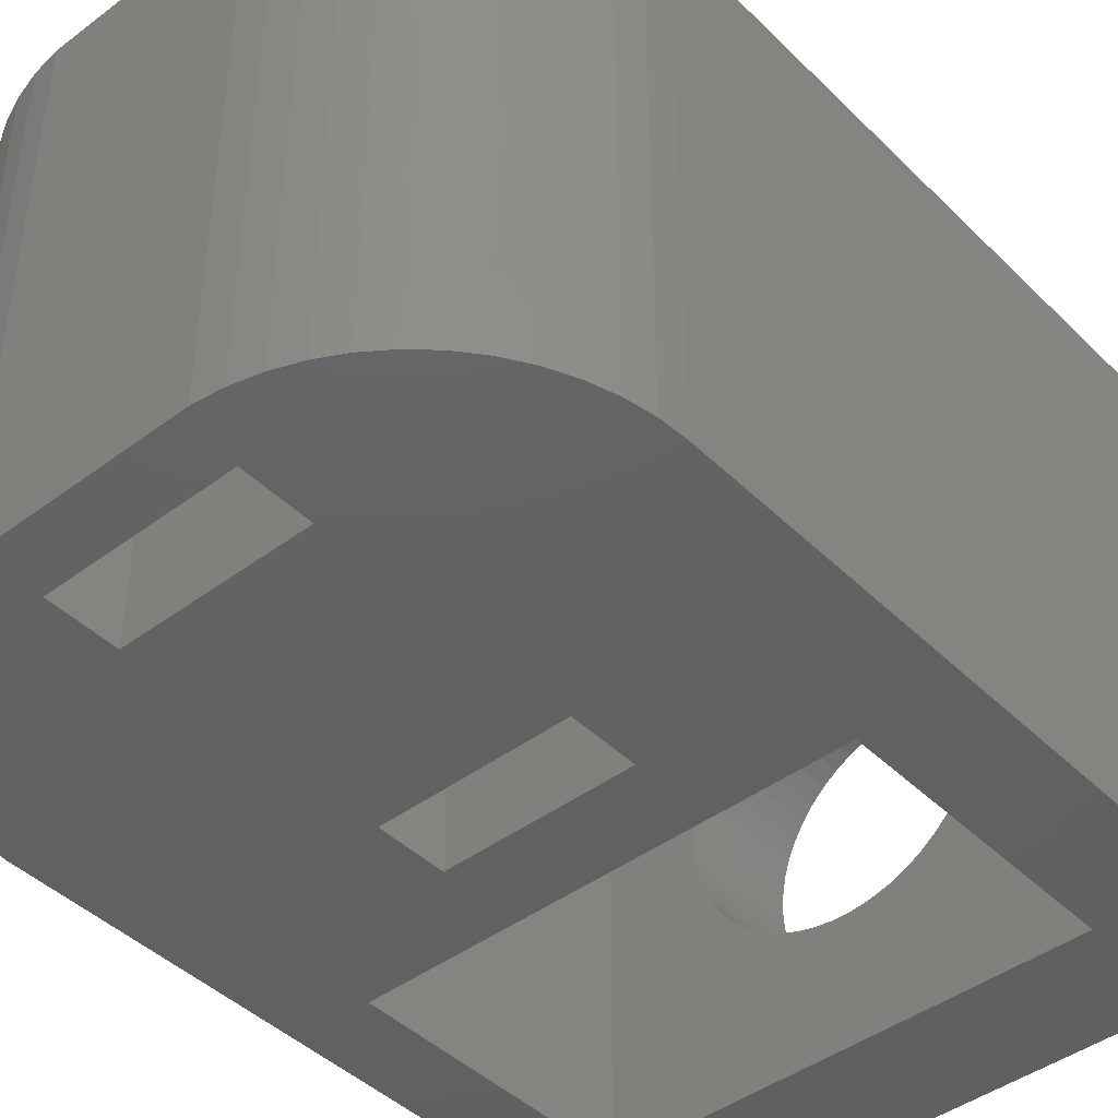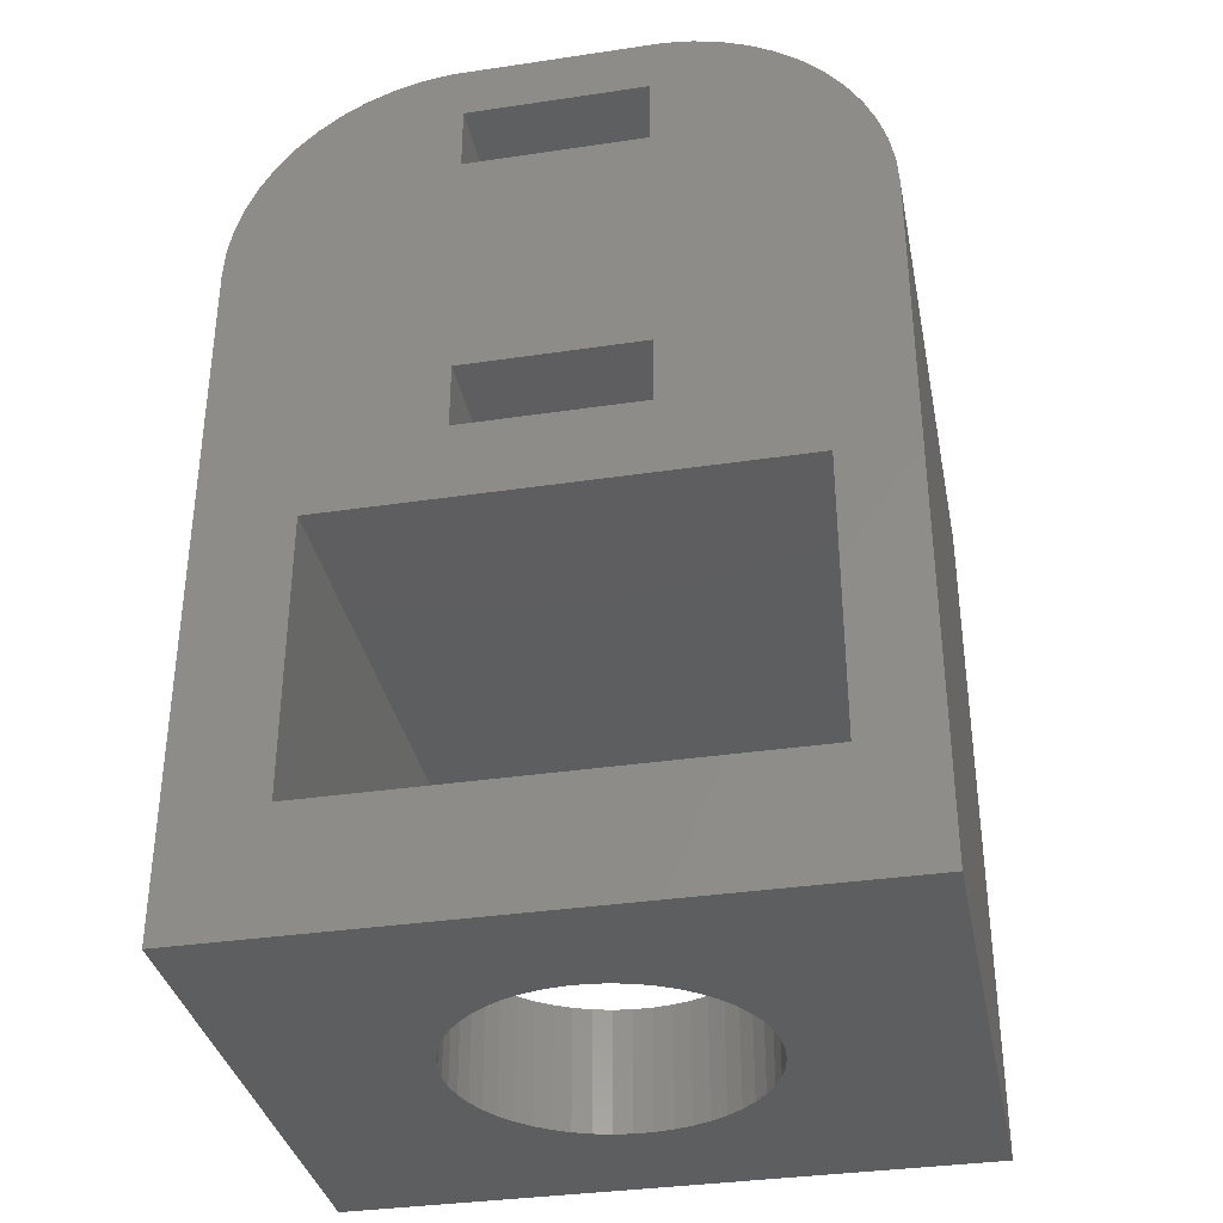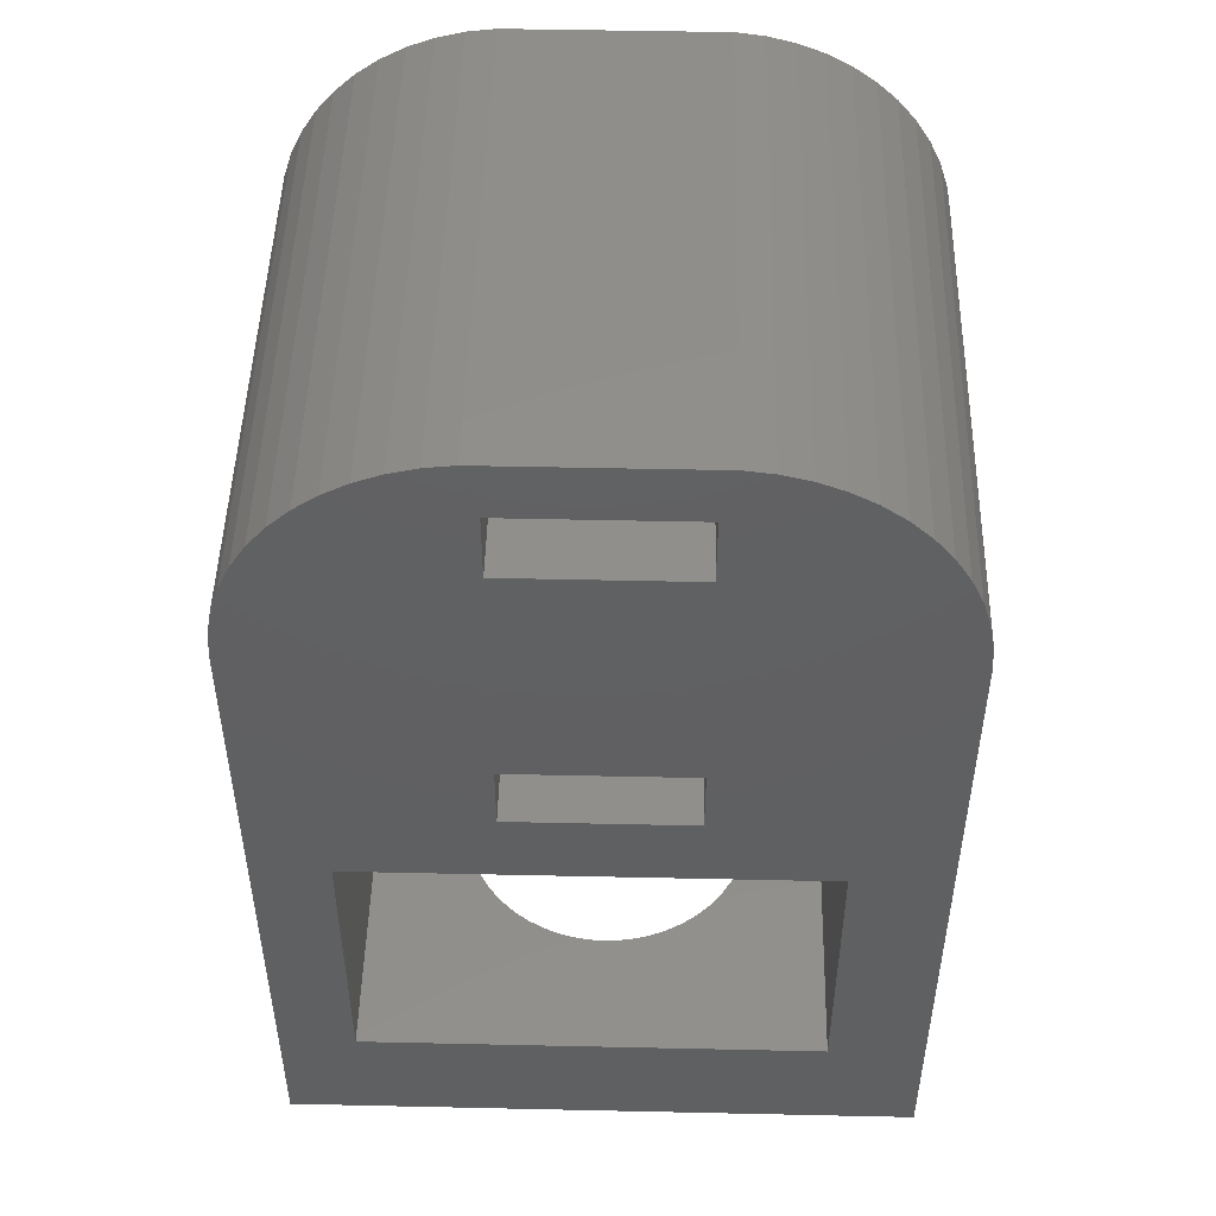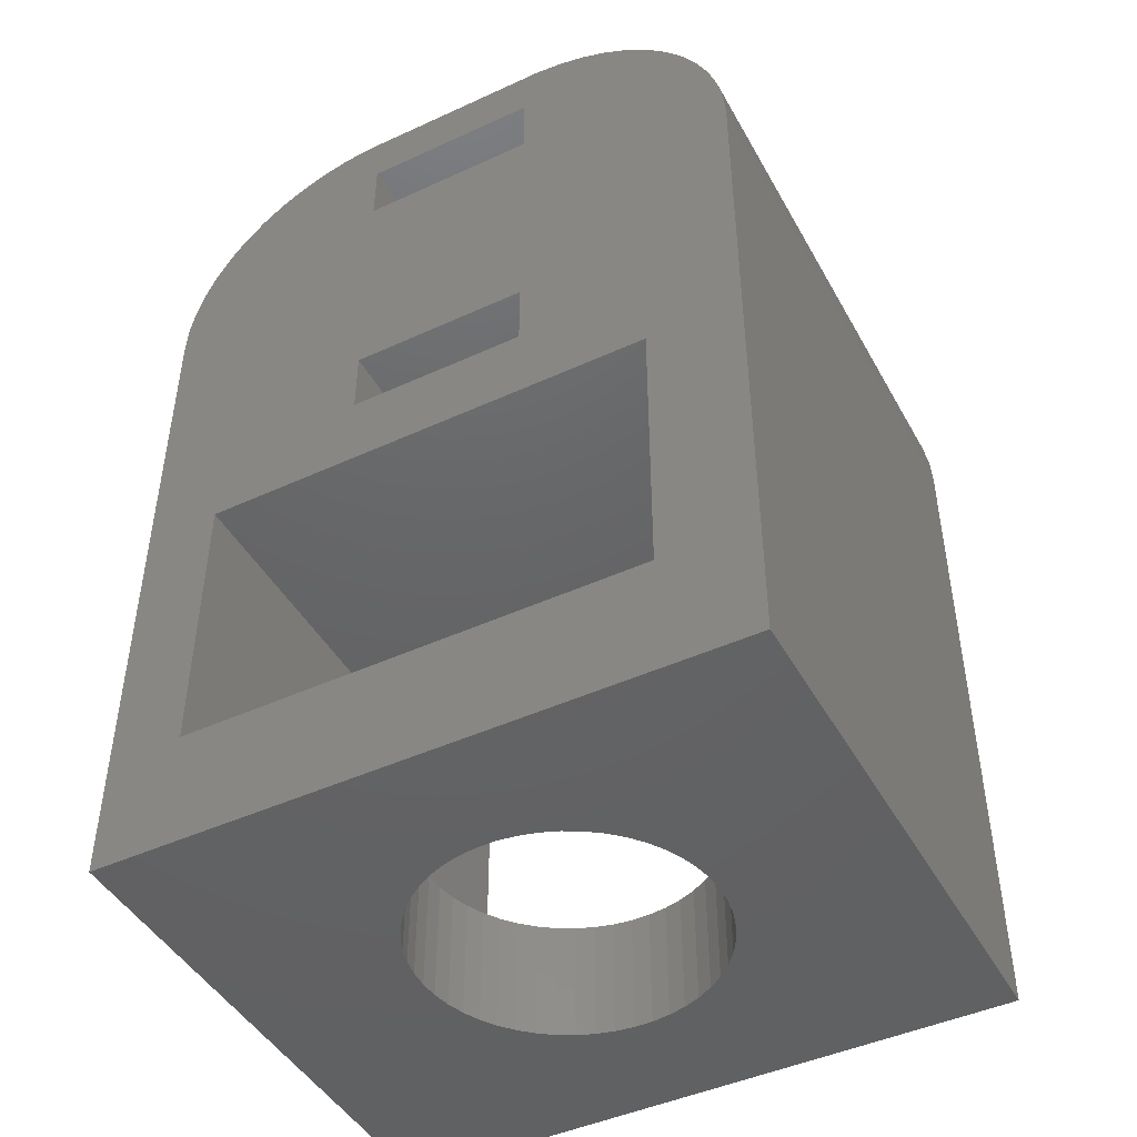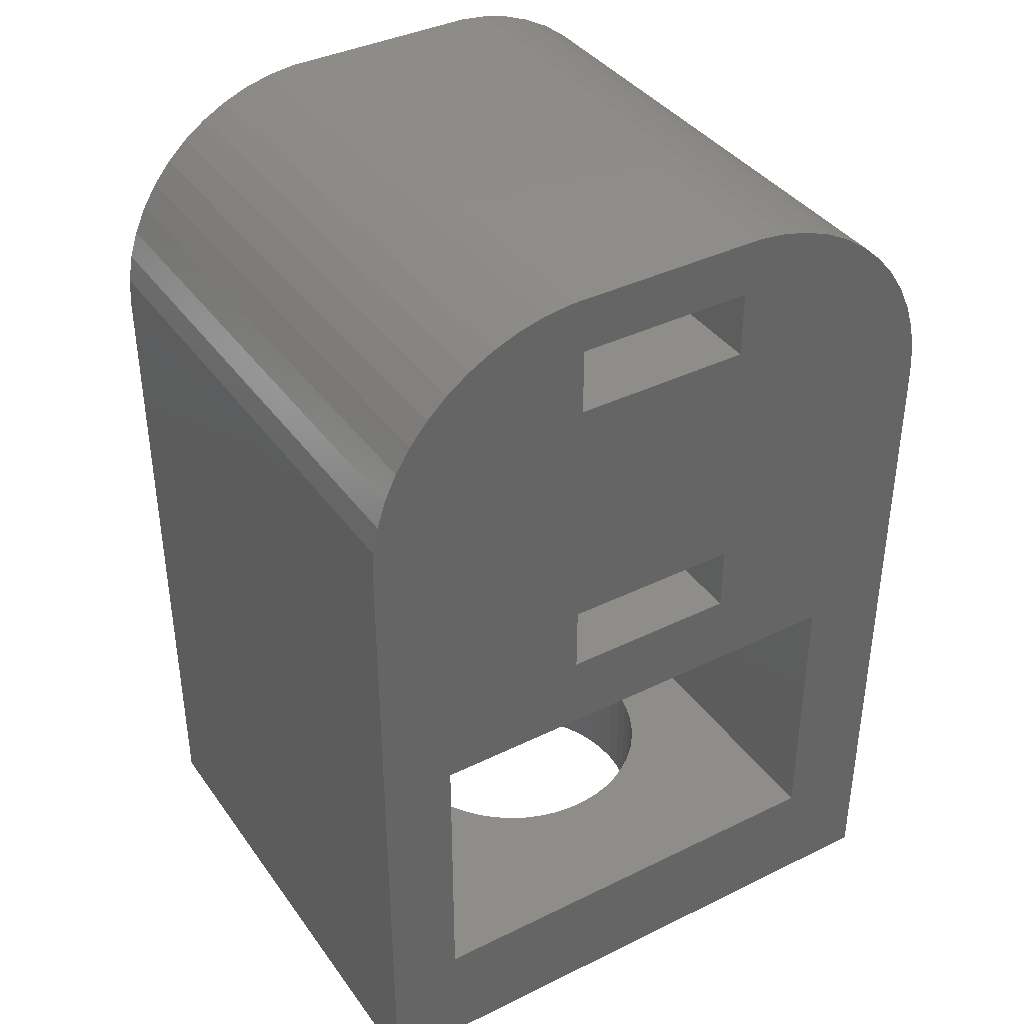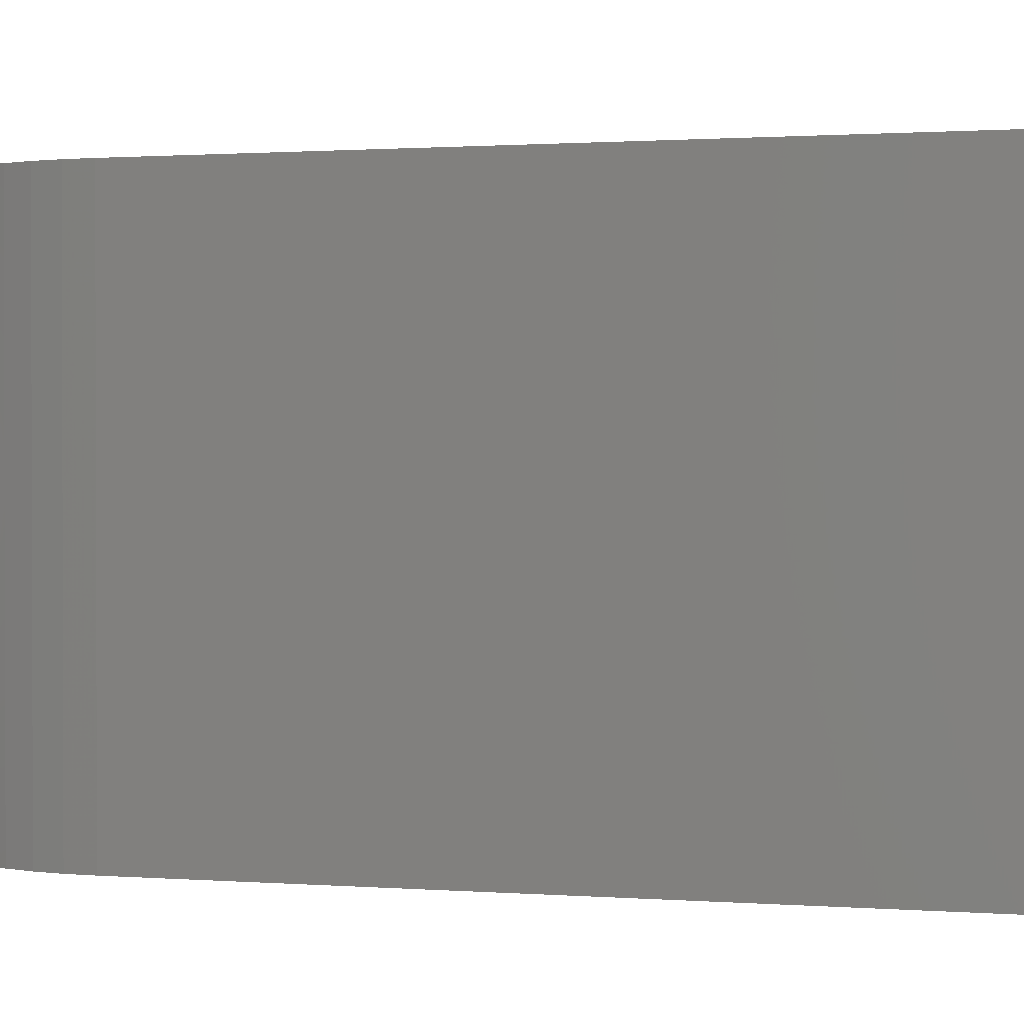
<metadata>
{"format":"stl","ext":"stl","renderer":"f3d","projection":"perspective","resolution":1024,"background":"white","views":[{"elev":-43.9,"azim":-138.7,"up":"+Z"},{"elev":-35.1,"azim":11.2,"up":"+Y"},{"elev":48.5,"azim":-178.6,"up":"+Y"},{"elev":-45.7,"azim":-152.2,"up":"+Y"},{"elev":38.5,"azim":148.3,"up":"+Y"},{"elev":1.0,"azim":-74.3,"up":"+Z"}]}
</metadata>
<code>
# stl→obj: 180 verts, 372 faces
v -7 0 -6
v -7 15.5 6
v -7 15.5 -6
v -7 0 6
v -6.961 16.13 6
v -6.961 16.13 -6
v -2 17.75 6
v 2 12.25 6
v 2 17.75 6
v -2 12.25 6
v 2.314 20.49 6
v -2 19.25 6
v 2 19.25 6
v -4.129 20.02 6
v -2.937 20.41 6
v -2.314 20.49 6
v 6.961 16.13 6
v 7 15.5 6
v 5.187 19.35 6
v 4.679 19.72 6
v 4.129 20.02 6
v 3.545 20.26 6
v 2.937 20.41 6
v 5.329 9 6
v 2 10.75 6
v -4.896 9 6
v -2 10.75 6
v -3.545 20.26 6
v -4.679 19.72 6
v -5.187 19.35 6
v -5.645 18.92 6
v -6.045 18.44 6
v 6.843 16.74 6
v 6.649 17.34 6
v 6.382 17.91 6
v 6.045 18.44 6
v 5.645 18.92 6
v 7 0 6
v 5.329 2.686 6
v -4.896 2.686 6
v -6.382 17.91 6
v -6.649 17.34 6
v -6.843 16.74 6
v 7 15.5 -6
v 7 0 -6
v -6.045 18.44 -6
v -5.645 18.92 -6
v 2.314 20.49 -6
v -2.314 20.49 -6
v -6.843 16.74 -6
v -6.649 17.34 -6
v -3.545 20.26 -6
v -4.129 20.02 -6
v -5.187 19.35 -6
v 6.045 18.44 -6
v 6.382 17.91 -6
v -2.937 20.41 -6
v -2 12.25 -6
v 2 17.75 -6
v 2 12.25 -6
v -2 17.75 -6
v 5.329 9 -6
v 6.961 16.13 -6
v 6.843 16.74 -6
v 6.649 17.34 -6
v 5.329 2.686 -6
v -4.896 2.686 -6
v -4.896 9 -6
v -6.382 17.91 -6
v 5.645 18.92 -6
v 5.187 19.35 -6
v 4.679 19.72 -6
v 2 19.25 -6
v 4.129 20.02 -6
v 3.545 20.26 -6
v 2 10.75 -6
v -2 10.75 -6
v -4.679 19.72 -6
v -2 19.25 -6
v 2.937 20.41 -6
v -0.2041 0 3.244
v -0.609 0 3.192
v -1.004 0 3.091
v -1.384 0 2.941
v -1.741 0 2.744
v -2.072 0 2.504
v -2.369 0 2.225
v -2.629 0 1.91
v -2.848 0 1.566
v -3.022 0 1.196
v -3.148 0 0.8082
v -3.224 0 0.4073
v -3.25 0 0
v -3.224 0 -0.4073
v -3.148 0 -0.8082
v -3.022 0 -1.196
v -0.2041 0 -3.244
v 0.2041 0 -3.244
v -0.609 0 -3.192
v -1.004 0 -3.091
v -1.384 0 -2.941
v -1.741 0 -2.744
v -2.072 0 -2.504
v -2.369 0 -2.225
v -2.629 0 -1.91
v -2.848 0 -1.566
v 0.2041 0 3.244
v 0.609 0 3.192
v 1.004 0 3.091
v 1.384 0 2.941
v 1.741 0 2.744
v 2.072 0 2.504
v 2.369 0 2.225
v 2.629 0 1.91
v 2.848 0 1.566
v 3.022 0 1.196
v 3.148 0 0.8082
v 3.224 0 0.4073
v 3.25 0 0
v 3.224 0 -0.4073
v 3.148 0 -0.8082
v 3.022 0 -1.196
v 2.848 0 -1.566
v 0.609 0 -3.192
v 2.629 0 -1.91
v 2.369 0 -2.225
v 2.072 0 -2.504
v 1.741 0 -2.744
v 1.384 0 -2.941
v 1.004 0 -3.091
v 3.224 2.686 0.4073
v 3.25 2.686 0
v 3.148 2.686 0.8082
v -3.25 2.686 0
v -3.224 2.686 0.4073
v 0.2041 2.686 3.244
v -0.2041 2.686 3.244
v -2.072 2.686 2.504
v -2.369 2.686 2.225
v -1.004 2.686 3.091
v -1.384 2.686 2.941
v 2.848 2.686 1.566
v 3.022 2.686 1.196
v 1.384 2.686 2.941
v 1.004 2.686 3.091
v 2.072 2.686 2.504
v 1.741 2.686 2.744
v -3.022 2.686 1.196
v -2.848 2.686 1.566
v -2.629 2.686 1.91
v -0.609 2.686 3.192
v 3.148 2.686 -0.8082
v 3.022 2.686 -1.196
v 0.2041 2.686 -3.244
v 0.609 2.686 -3.192
v 2.629 2.686 1.91
v 0.609 2.686 3.192
v -3.148 2.686 0.8082
v -1.741 2.686 2.744
v 1.741 2.686 -2.744
v 2.072 2.686 -2.504
v 2.848 2.686 -1.566
v -2.369 2.686 -2.225
v -2.072 2.686 -2.504
v -3.022 2.686 -1.196
v -3.148 2.686 -0.8082
v -0.2041 2.686 -3.244
v 2.369 2.686 2.225
v 2.629 2.686 -1.91
v 3.224 2.686 -0.4073
v -1.384 2.686 -2.941
v -1.004 2.686 -3.091
v -3.224 2.686 -0.4073
v 1.004 2.686 -3.091
v 1.384 2.686 -2.941
v -2.629 2.686 -1.91
v -2.848 2.686 -1.566
v 2.369 2.686 -2.225
v -1.741 2.686 -2.744
v -0.609 2.686 -3.192
f 1 2 3
f 2 1 4
f 3 5 6
f 5 3 2
f 7 8 9
f 8 7 10
f 11 12 13
f 14 7 12
f 2 7 5
f 15 12 16
f 16 12 11
f 17 9 18
f 9 19 20
f 9 20 21
f 13 21 22
f 13 22 23
f 13 23 11
f 21 13 9
f 18 9 8
f 18 8 24
f 25 24 8
f 26 25 27
f 28 12 15
f 14 12 28
f 7 14 29
f 7 29 30
f 25 26 24
f 7 30 31
f 10 26 27
f 7 31 32
f 33 9 17
f 34 9 33
f 35 9 34
f 36 9 35
f 9 36 37
f 9 37 19
f 18 24 38
f 39 38 24
f 40 38 39
f 7 32 41
f 7 41 42
f 7 42 43
f 26 10 2
f 7 43 5
f 7 2 10
f 4 26 2
f 40 4 38
f 26 4 40
f 38 44 18
f 44 38 45
f 46 31 47
f 31 46 32
f 48 16 11
f 16 48 49
f 50 42 51
f 42 50 43
f 52 14 28
f 14 52 53
f 54 31 30
f 31 54 47
f 35 55 36
f 55 35 56
f 49 15 16
f 15 49 57
f 58 59 60
f 59 58 61
f 62 44 45
f 60 44 62
f 59 44 60
f 44 59 63
f 63 59 64
f 64 59 65
f 62 45 66
f 45 67 66
f 1 68 67
f 68 3 54
f 54 3 47
f 47 3 46
f 46 3 69
f 69 3 51
f 51 3 50
f 1 67 45
f 68 1 3
f 50 3 6
f 65 59 56
f 56 59 55
f 55 59 70
f 70 59 71
f 71 59 72
f 73 74 59
f 74 73 75
f 60 62 76
f 68 76 62
f 68 58 77
f 58 54 61
f 78 61 54
f 79 57 49
f 79 52 57
f 79 53 52
f 61 53 79
f 76 68 77
f 58 68 54
f 53 61 78
f 72 59 74
f 75 73 80
f 80 73 48
f 79 48 73
f 48 79 49
f 6 43 50
f 43 6 5
f 69 32 46
f 32 69 41
f 51 41 69
f 41 51 42
f 57 28 15
f 28 57 52
f 33 65 34
f 65 33 64
f 34 56 35
f 56 34 65
f 75 23 22
f 23 75 80
f 78 30 29
f 30 78 54
f 53 29 14
f 29 53 78
f 17 64 33
f 64 17 63
f 18 63 17
f 63 18 44
f 71 20 19
f 20 71 72
f 80 11 23
f 11 80 48
f 72 21 20
f 21 72 74
f 70 19 37
f 19 70 71
f 36 70 37
f 70 36 55
f 74 22 21
f 22 74 75
f 4 81 38
f 4 82 81
f 4 83 82
f 4 84 83
f 4 85 84
f 4 86 85
f 4 87 86
f 4 88 87
f 4 89 88
f 4 90 89
f 4 91 90
f 4 92 91
f 4 93 92
f 1 93 4
f 93 1 94
f 94 1 95
f 95 1 96
f 97 1 98
f 99 1 97
f 100 1 99
f 101 1 100
f 102 1 101
f 103 1 102
f 104 1 103
f 105 1 104
f 106 1 105
f 96 1 106
f 107 38 81
f 108 38 107
f 109 38 108
f 110 38 109
f 111 38 110
f 112 38 111
f 113 38 112
f 114 38 113
f 115 38 114
f 116 38 115
f 117 38 116
f 118 38 117
f 119 38 118
f 45 119 120
f 45 120 121
f 45 121 122
f 45 122 123
f 45 98 1
f 98 45 124
f 119 45 38
f 125 45 123
f 126 45 125
f 127 45 126
f 128 45 127
f 129 45 128
f 130 45 129
f 124 45 130
f 27 58 10
f 58 27 77
f 76 8 60
f 8 76 25
f 58 8 10
f 8 58 60
f 76 27 25
f 27 76 77
f 7 79 12
f 79 7 61
f 59 13 73
f 13 59 9
f 59 7 9
f 7 59 61
f 79 13 12
f 13 79 73
f 119 131 132
f 131 119 118
f 118 133 131
f 133 118 117
f 92 134 135
f 134 92 93
f 81 136 107
f 136 81 137
f 87 138 86
f 138 87 139
f 84 140 83
f 140 84 141
f 116 142 143
f 142 116 115
f 109 144 110
f 144 109 145
f 111 146 112
f 146 111 147
f 89 148 149
f 148 89 90
f 87 150 139
f 150 87 88
f 82 137 81
f 137 82 151
f 122 152 153
f 152 122 121
f 154 124 155
f 124 154 98
f 117 143 133
f 143 117 116
f 115 156 142
f 156 115 114
f 108 145 109
f 145 108 157
f 90 158 148
f 158 90 91
f 85 141 84
f 141 85 159
f 160 127 161
f 127 160 128
f 123 153 162
f 153 123 122
f 163 103 164
f 103 163 104
f 95 165 166
f 165 95 96
f 167 98 154
f 98 167 97
f 114 168 156
f 168 114 113
f 112 168 113
f 168 112 146
f 107 157 108
f 157 107 136
f 110 147 111
f 147 110 144
f 88 149 150
f 149 88 89
f 91 135 158
f 135 91 92
f 86 159 85
f 159 86 138
f 83 151 82
f 151 83 140
f 125 162 169
f 162 125 123
f 121 170 152
f 170 121 120
f 120 132 170
f 132 120 119
f 171 100 172
f 100 171 101
f 94 166 173
f 166 94 95
f 93 173 134
f 173 93 94
f 155 130 174
f 130 155 124
f 175 128 160
f 128 175 129
f 105 163 176
f 163 105 104
f 96 177 165
f 177 96 106
f 161 126 178
f 126 161 127
f 126 169 178
f 169 126 125
f 174 129 175
f 129 174 130
f 164 102 179
f 102 164 103
f 179 101 171
f 101 179 102
f 172 99 180
f 99 172 100
f 180 97 167
f 97 180 99
f 106 176 177
f 176 106 105
f 40 68 26
f 68 40 67
f 39 136 40
f 39 157 136
f 39 145 157
f 39 144 145
f 39 147 144
f 39 146 147
f 39 168 146
f 39 156 168
f 39 142 156
f 39 143 142
f 39 133 143
f 39 131 133
f 39 132 131
f 66 132 39
f 132 66 170
f 67 154 66
f 155 66 154
f 174 66 155
f 175 66 174
f 160 66 175
f 161 66 160
f 178 66 161
f 169 66 178
f 162 66 169
f 153 66 162
f 152 66 153
f 170 66 152
f 137 40 136
f 151 40 137
f 140 40 151
f 141 40 140
f 159 40 141
f 138 40 159
f 139 40 138
f 150 40 139
f 149 40 150
f 148 40 149
f 158 40 148
f 135 40 158
f 134 40 135
f 67 134 173
f 67 173 166
f 154 67 167
f 167 67 180
f 180 67 172
f 134 67 40
f 165 67 166
f 177 67 165
f 176 67 177
f 163 67 176
f 164 67 163
f 179 67 164
f 171 67 179
f 172 67 171
f 66 24 62
f 24 66 39
f 68 24 26
f 24 68 62

</code>
